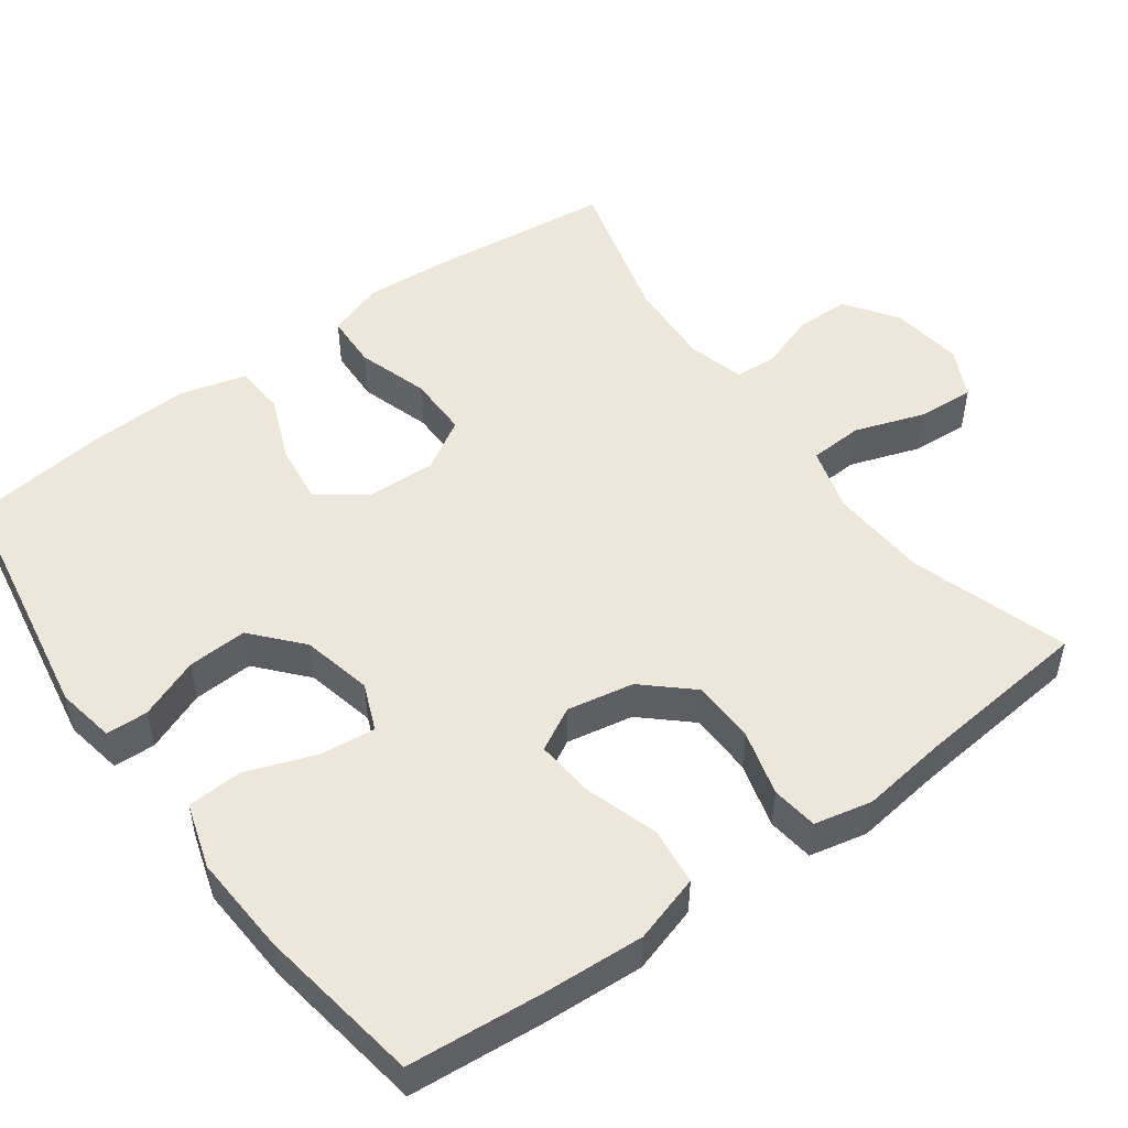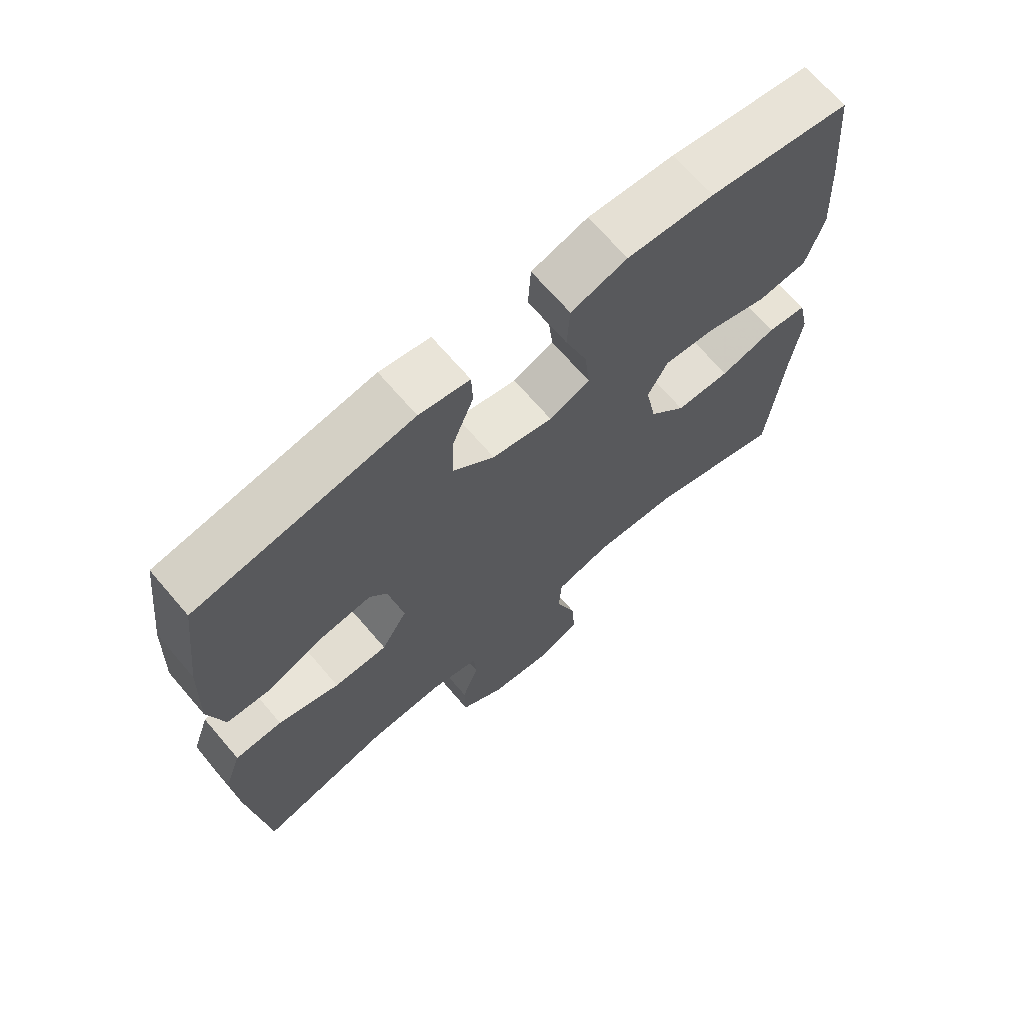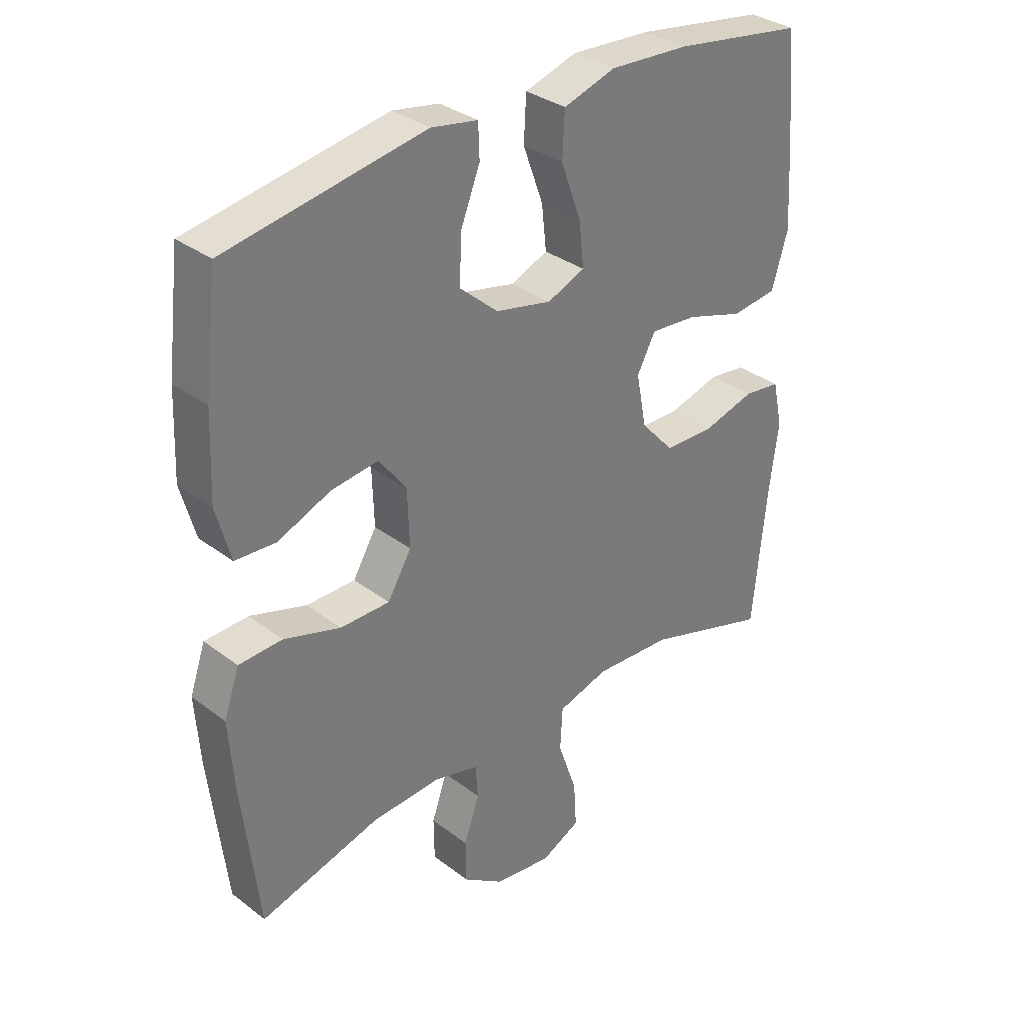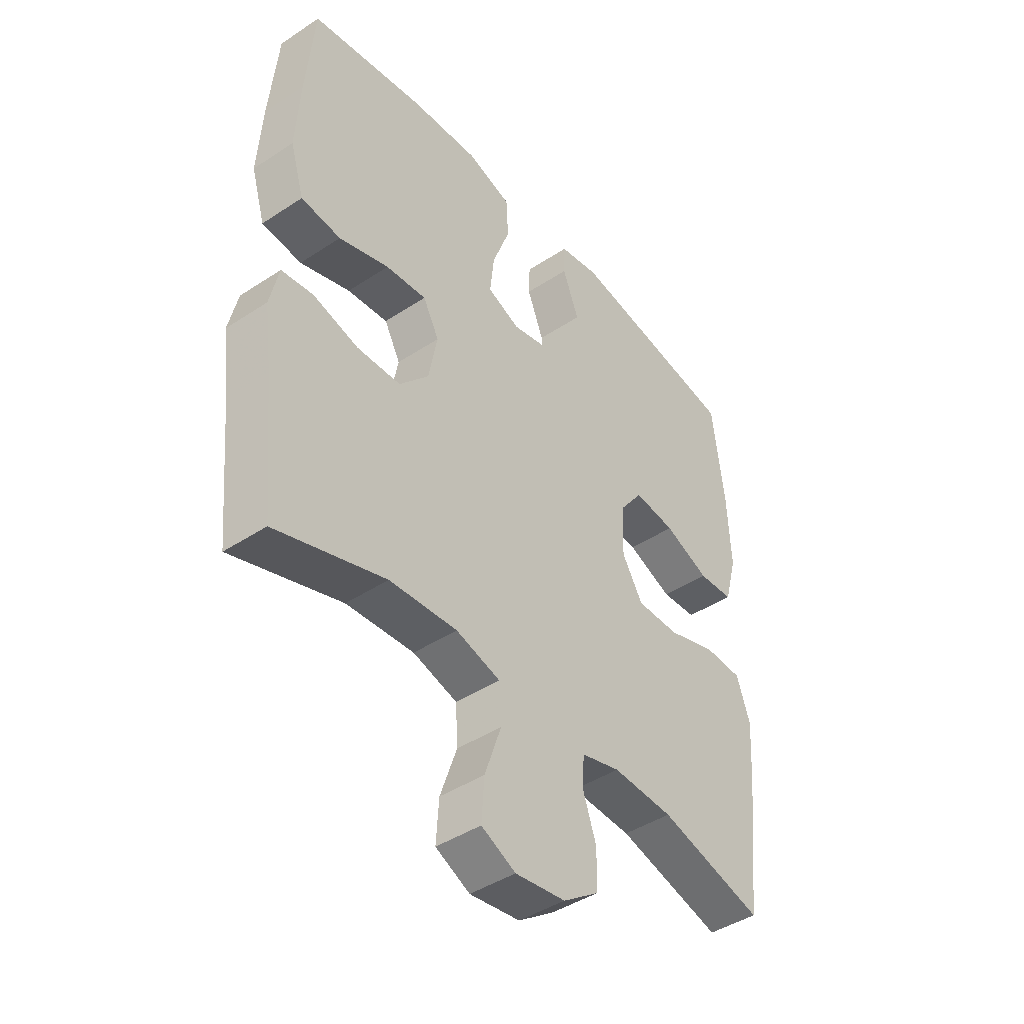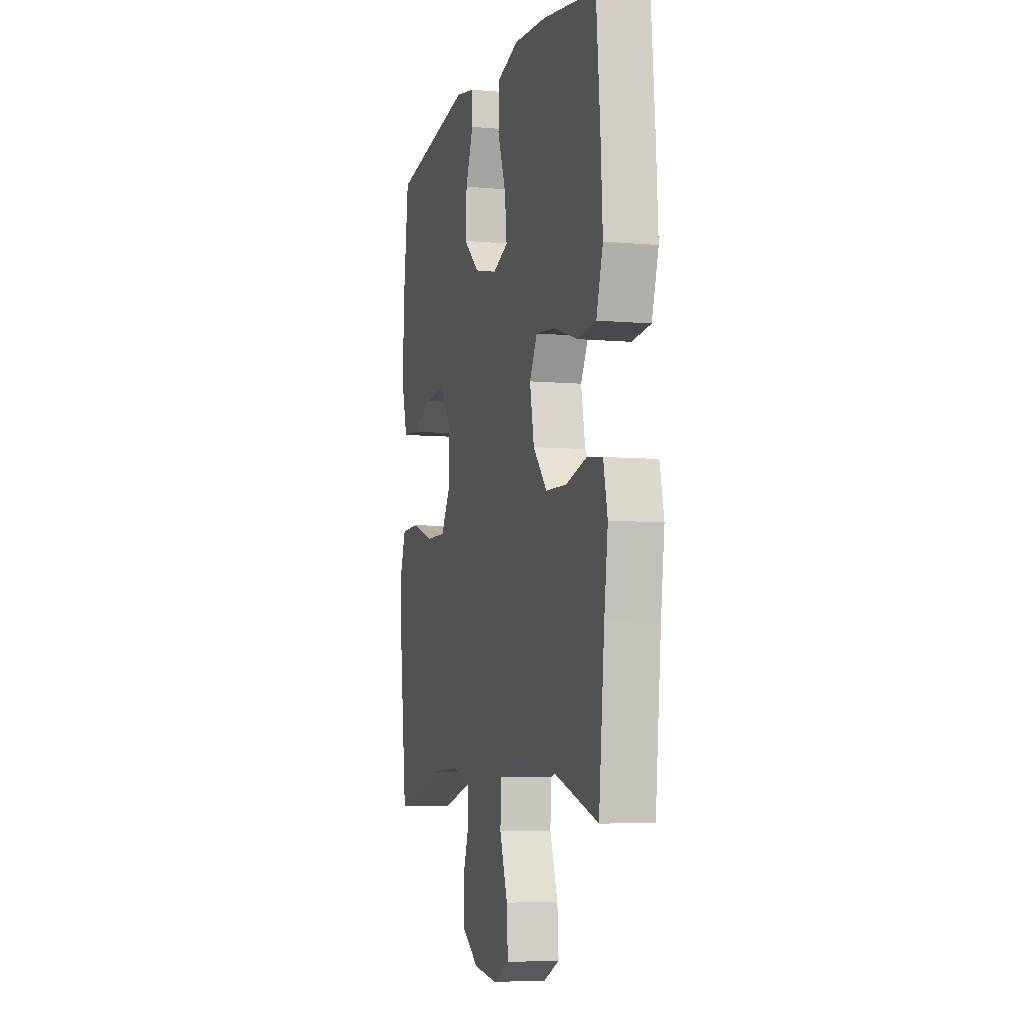
<metadata>
{"format":"obj","ext":"obj","renderer":"f3d","projection":"perspective","resolution":1024,"background":"white","views":[{"elev":50.9,"azim":53.9,"up":"+Y"},{"elev":68.5,"azim":-40.6,"up":"+Z"},{"elev":33.2,"azim":-44.0,"up":"+Z"},{"elev":-43.5,"azim":127.9,"up":"+Z"},{"elev":-6.0,"azim":74.3,"up":"+Z"}]}
</metadata>
<code>
v 0.5 0.07 0.5
v 0.516 0.07 0.32
v 0.524 0.07 0.185
v 0.497 0.07 0.095
v 0.42 0.07 0.086
v 0.323 0.07 0.117
v 0.244 0.07 0.124
v 0.213 0.07 0.066
v 0.23 0.07 -0.023
v 0.287 0.07 -0.086
v 0.372 0.07 -0.088
v 0.459 0.07 -0.064
v 0.521 0.07 -0.072
v 0.538 0.07 -0.149
v 0.523 0.07 -0.264
v 0.5 0.07 -0.5
v 0.289 0.07 -0.433
v 0.158 0.07 -0.425
v 0.072 0.07 -0.45
v 0.068 0.07 -0.522
v 0.1 0.07 -0.615
v 0.105 0.07 -0.692
v 0.039 0.07 -0.724
v -0.058 0.07 -0.711
v -0.127 0.07 -0.663
v -0.128 0.07 -0.591
v -0.102 0.07 -0.516
v -0.106 0.07 -0.459
v -0.181 0.07 -0.439
v -0.298 0.07 -0.445
v -0.5 0.07 -0.5
v -0.528 0.07 -0.255
v -0.536 0.07 -0.139
v -0.51 0.07 -0.064
v -0.437 0.07 -0.061
v -0.342 0.07 -0.091
v -0.259 0.07 -0.091
v -0.219 0.07 -0.024
v -0.222 0.07 0.071
v -0.268 0.07 0.133
v -0.348 0.07 0.123
v -0.436 0.07 0.087
v -0.504 0.07 0.091
v -0.528 0.07 0.18
v -0.522 0.07 0.318
v -0.5 0.07 0.5
v -0.168 0.07 0.557
v -0.09 0.07 0.543
v -0.088 0.07 0.487
v -0.12 0.07 0.406
v -0.124 0.07 0.326
v -0.059 0.07 0.269
v 0.035 0.07 0.248
v 0.098 0.07 0.274
v 0.09 0.07 0.348
v 0.056 0.07 0.441
v 0.06 0.07 0.515
v 0.147 0.07 0.542
v 0.281 0.07 0.534
v 0.5 0 0.5
v 0.516 0 0.32
v 0.524 0 0.185
v 0.497 0 0.095
v 0.42 0 0.086
v 0.323 0 0.117
v 0.244 0 0.124
v 0.213 0 0.066
v 0.23 0 -0.023
v 0.287 0 -0.086
v 0.372 0 -0.088
v 0.459 0 -0.064
v 0.521 0 -0.072
v 0.538 0 -0.149
v 0.523 0 -0.264
v 0.5 0 -0.5
v 0.289 0 -0.433
v 0.158 0 -0.425
v 0.072 0 -0.45
v 0.068 0 -0.522
v 0.1 0 -0.615
v 0.105 0 -0.692
v 0.039 0 -0.724
v -0.058 0 -0.711
v -0.127 0 -0.663
v -0.128 0 -0.591
v -0.102 0 -0.516
v -0.106 0 -0.459
v -0.181 0 -0.439
v -0.298 0 -0.445
v -0.5 0 -0.5
v -0.528 0 -0.255
v -0.536 0 -0.139
v -0.51 0 -0.064
v -0.437 0 -0.061
v -0.342 0 -0.091
v -0.259 0 -0.091
v -0.219 0 -0.024
v -0.222 0 0.071
v -0.268 0 0.133
v -0.348 0 0.123
v -0.436 0 0.087
v -0.504 0 0.091
v -0.528 0 0.18
v -0.522 0 0.318
v -0.5 0 0.5
v -0.168 0 0.557
v -0.09 0 0.543
v -0.088 0 0.487
v -0.12 0 0.406
v -0.124 0 0.326
v -0.059 0 0.269
v 0.035 0 0.248
v 0.098 0 0.274
v 0.09 0 0.348
v 0.056 0 0.441
v 0.06 0 0.515
v 0.147 0 0.542
v 0.281 0 0.534
f 4 5 6
f 3 4 6
f 2 3 6
f 1 2 6
f 59 1 6
f 58 59 6
f 57 58 6
f 56 57 6
f 55 56 6
f 54 55 6 7
f 53 54 7 8
f 52 53 8 9
f 51 52 9 10
f 48 49 50
f 47 48 50
f 46 47 50
f 45 46 50
f 44 45 50
f 43 44 50
f 42 43 50
f 41 42 50
f 40 41 50 51
f 39 40 51 10
f 34 35 36
f 33 34 36
f 32 33 36
f 31 32 36
f 30 31 36
f 29 30 36 37
f 28 29 37 38
f 25 26 27
f 24 25 27
f 23 24 27
f 22 23 27
f 21 22 27
f 20 21 27
f 19 20 27 28
f 38 39 10
f 28 38 10
f 19 28 10
f 18 19 10
f 13 14 15
f 12 13 15
f 11 12 15
f 10 11 15
f 18 10 15
f 17 18 15
f 15 16 17
f 65 64 63
f 65 63 62
f 65 62 61
f 65 61 60
f 65 60 118
f 65 118 117
f 65 117 116
f 65 116 115
f 65 115 114
f 66 65 114 113
f 67 66 113 112
f 68 67 112 111
f 69 68 111 110
f 109 108 107
f 109 107 106
f 109 106 105
f 109 105 104
f 109 104 103
f 109 103 102
f 109 102 101
f 109 101 100
f 110 109 100 99
f 69 110 99 98
f 95 94 93
f 95 93 92
f 95 92 91
f 95 91 90
f 95 90 89
f 96 95 89 88
f 97 96 88 87
f 86 85 84
f 86 84 83
f 86 83 82
f 86 82 81
f 86 81 80
f 86 80 79
f 87 86 79 78
f 69 98 97
f 69 97 87
f 69 87 78
f 69 78 77
f 74 73 72
f 74 72 71
f 74 71 70
f 74 70 69
f 74 69 77
f 74 77 76
f 76 75 74
f 1 60 61 2
f 2 61 62 3
f 3 62 63 4
f 4 63 64 5
f 5 64 65 6
f 6 65 66 7
f 7 66 67 8
f 8 67 68 9
f 9 68 69 10
f 10 69 70 11
f 11 70 71 12
f 12 71 72 13
f 13 72 73 14
f 14 73 74 15
f 15 74 75 16
f 16 75 76 17
f 17 76 77 18
f 18 77 78 19
f 19 78 79 20
f 20 79 80 21
f 21 80 81 22
f 22 81 82 23
f 23 82 83 24
f 24 83 84 25
f 25 84 85 26
f 26 85 86 27
f 27 86 87 28
f 28 87 88 29
f 29 88 89 30
f 30 89 90 31
f 31 90 91 32
f 32 91 92 33
f 33 92 93 34
f 34 93 94 35
f 35 94 95 36
f 36 95 96 37
f 37 96 97 38
f 38 97 98 39
f 39 98 99 40
f 40 99 100 41
f 41 100 101 42
f 42 101 102 43
f 43 102 103 44
f 44 103 104 45
f 45 104 105 46
f 46 105 106 47
f 47 106 107 48
f 48 107 108 49
f 49 108 109 50
f 50 109 110 51
f 51 110 111 52
f 52 111 112 53
f 53 112 113 54
f 54 113 114 55
f 55 114 115 56
f 56 115 116 57
f 57 116 117 58
f 58 117 118 59
f 59 118 60 1

</code>
